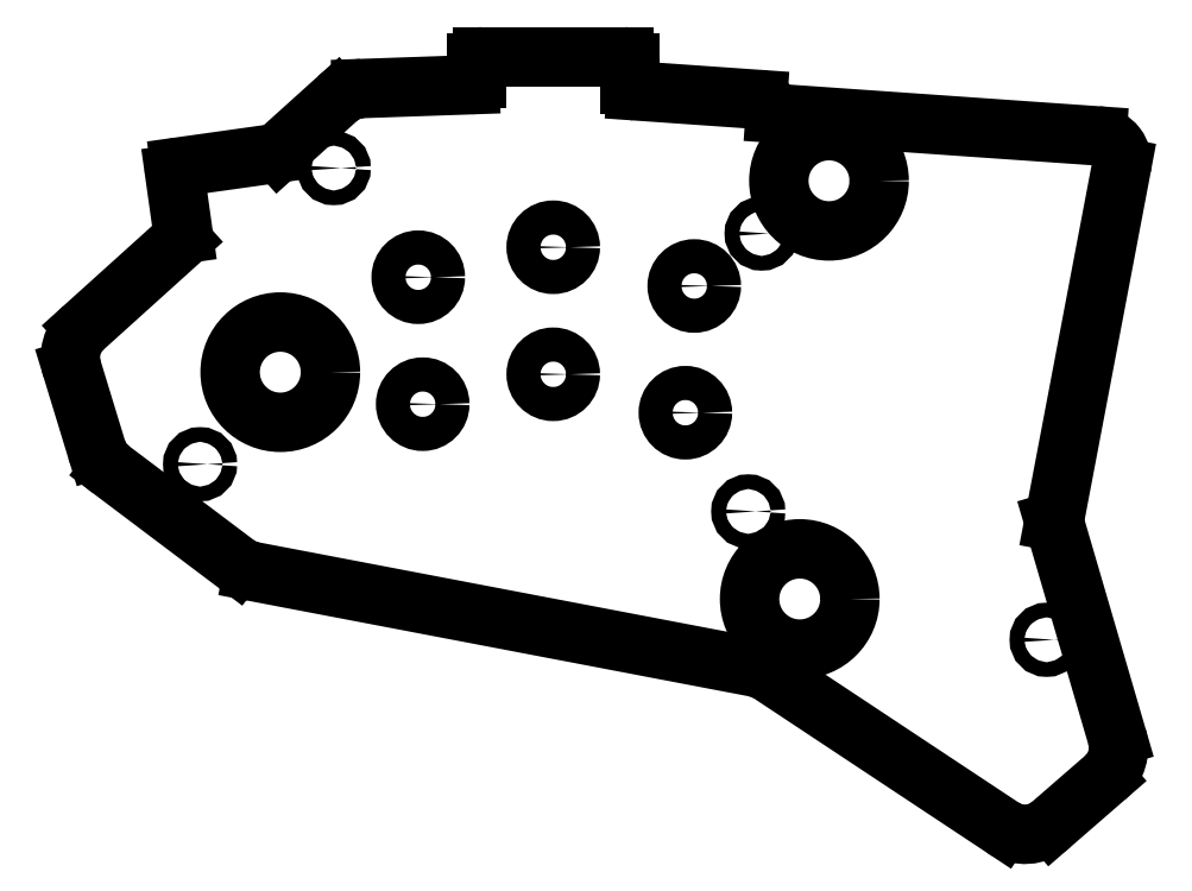
<metadata>
{"format":"dxf","ext":"dxf","renderer":"ezdxf+matplotlib","layout":"modelspace","background":"white","min_lineweight":24,"dpi":150}
</metadata>
<code>
0
SECTION
2
ENTITIES
0
LINE
8
0
10
-1.21
20
49.35
11
12.91
21
51.34
0
LINE
8
0
10
-0.8089
20
39.32
11
-2.061
21
48.22
0
LINE
8
0
10
25.85
20
61.05
11
42.05
21
61.62
0
ARC
8
0
10
25.92
20
59.05
40
2
50
92
51
99.36
0
LINE
8
0
10
44.02
20
65.81
11
65.02
21
65.81
0
LINE
8
0
10
66.02
20
64.81
11
66.02
21
61.69
0
LINE
8
0
10
43.02
20
62.62
11
43.02
21
64.81
0
ARC
8
0
10
84.93
20
57.43
40
2
50
17.51
51
86
0
LINE
8
0
10
66.95
20
60.7
11
85.07
21
59.43
0
LINE
8
0
10
87.72
20
57.34
11
135.8
21
53.98
0
ARC
8
0
10
87.79
20
58.34
40
1
50
197.5
51
266
0
ARC
8
0
10
67.02
20
61.69
40
1
50
180
51
266
0
ARC
8
0
10
65.02
20
64.81
40
1
50
0
51
90
0
ARC
8
0
10
44.02
20
64.81
40
1
50
90
51
180
0
ARC
8
0
10
42.02
20
62.62
40
1
50
272
51
0
0
ARC
8
0
10
-1.07
20
48.36
40
1
50
98
51
188
0
LINE
8
0
10
129.4
20
-3.707
11
138.8
21
-35.85
0
LINE
8
0
10
137
20
-42.07
11
129
21
-49.01
0
LINE
8
0
10
121.7
20
-49.49
11
86.86
21
-26.39
0
LINE
8
0
10
84.68
20
-25.5
11
9.641
21
-11.18
0
LINE
8
0
10
7.156
20
-10.07
11
-11.63
21
4.082
0
LINE
8
0
10
-13.76
20
7.122
11
-17.41
21
19.08
0
LINE
8
0
10
-15.69
20
25.29
11
-1.129
21
38.44
0
LINE
8
0
10
13.44
20
51.58
11
22.22
21
59.52
0
ARC
8
0
10
133
20
-37.54
40
6
50
311
51
16.28
0
ARC
8
0
10
125
20
-44.49
40
6
50
236.5
51
311
0
ARC
8
0
10
83.55
20
-31.39
40
6
50
56.48
51
79.19
0
ARC
8
0
10
10.77
20
-5.283
40
6
50
233
51
259.2
0
ARC
8
0
10
-8.02
20
8.874
40
6
50
197
51
233
0
ARC
8
0
10
-11.67
20
20.84
40
6
50
132.1
51
197
0
ARC
8
0
10
26.25
20
55.06
40
6
50
96.24
51
132.1
0
ARC
8
0
10
12.77
20
52.33
40
1
50
278
51
312.1
0
ARC
8
0
10
137.8
20
-36.14
40
1
50
16.28
51
16.28
0
ARC
8
0
10
136.3
20
-41.31
40
1
50
311
51
311
0
ARC
8
0
10
122.3
20
-48.65
40
1
50
236.5
51
236.5
0
ARC
8
0
10
86.31
20
-27.23
40
1
50
56.48
51
56.48
0
ARC
8
0
10
-11.03
20
4.881
40
1
50
233
51
233
0
ARC
8
0
10
-15.02
20
24.55
40
1
50
132.1
51
132.1
0
ARC
8
0
10
-1.799
20
39.18
40
1
50
312.1
51
8
0
LINE
8
0
10
139.5
20
49.24
11
129.4
21
-3.707
0
ARC
8
0
10
135.5
20
49.99
40
4
50
349.2
51
86
0
CIRCLE
8
0
10
21.7
20
49.15
40
1.1
0
CIRCLE
8
0
10
1.72
20
4.865
40
1.1
0
CIRCLE
8
0
10
85.67
20
39.36
40
1.1
0
CIRCLE
8
0
10
83.67
20
-2.195
40
1.1
0
CIRCLE
8
0
10
128.3
20
-21.4
40
1.1
0
CIRCLE
8
0
10
34.34
20
32.83
40
2.553
0
CIRCLE
8
0
10
54.52
20
37.31
40
2.553
0
CIRCLE
8
0
10
75.6
20
31.52
40
2.553
0
CIRCLE
8
0
10
35
20
13.84
40
2.553
0
CIRCLE
8
0
10
54.52
20
18.31
40
2.553
0
CIRCLE
8
0
10
74.28
20
12.57
40
2.553
0
CIRCLE
8
0
10
95.75
20
47.26
40
7.5
0
CIRCLE
8
0
10
13.71
20
18.63
40
7.5
0
CIRCLE
8
0
10
91.37
20
-15.29
40
7.5
0
ENDSEC
0
EOF

</code>
